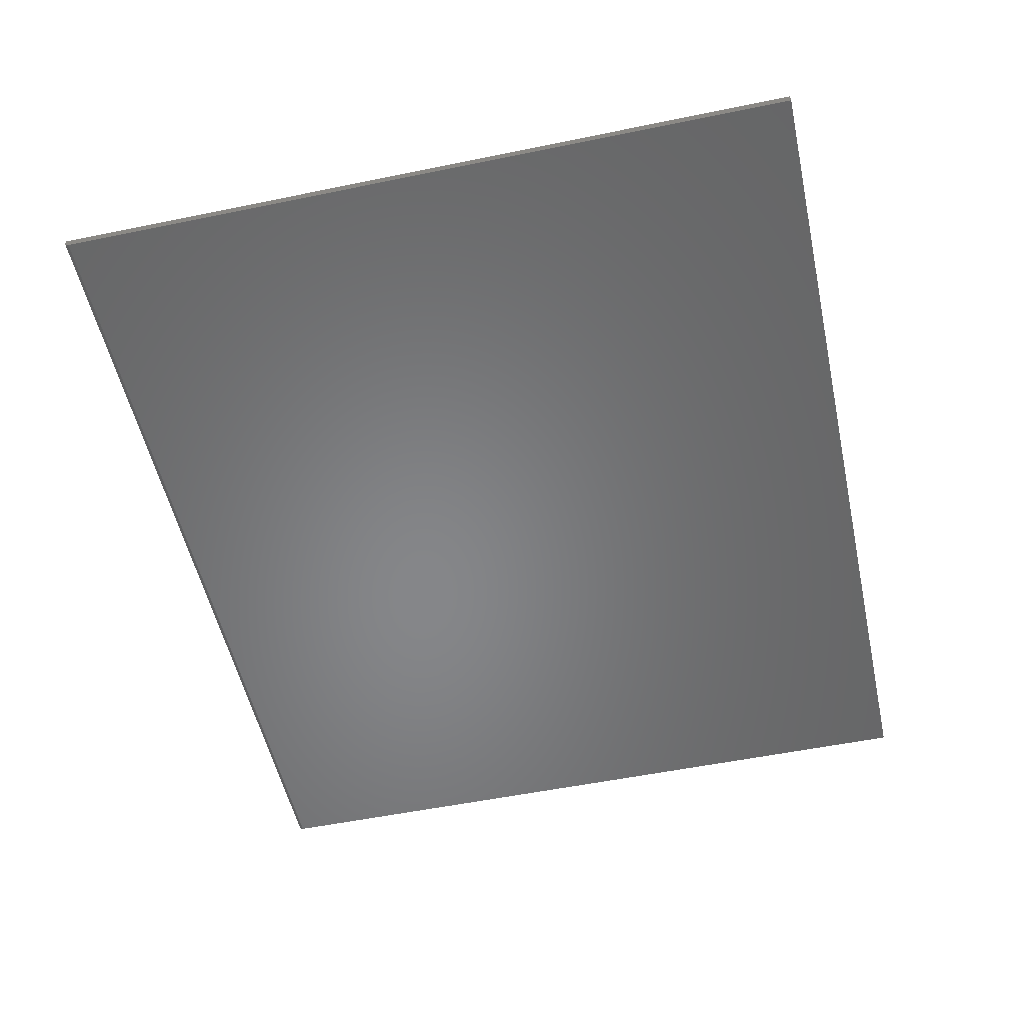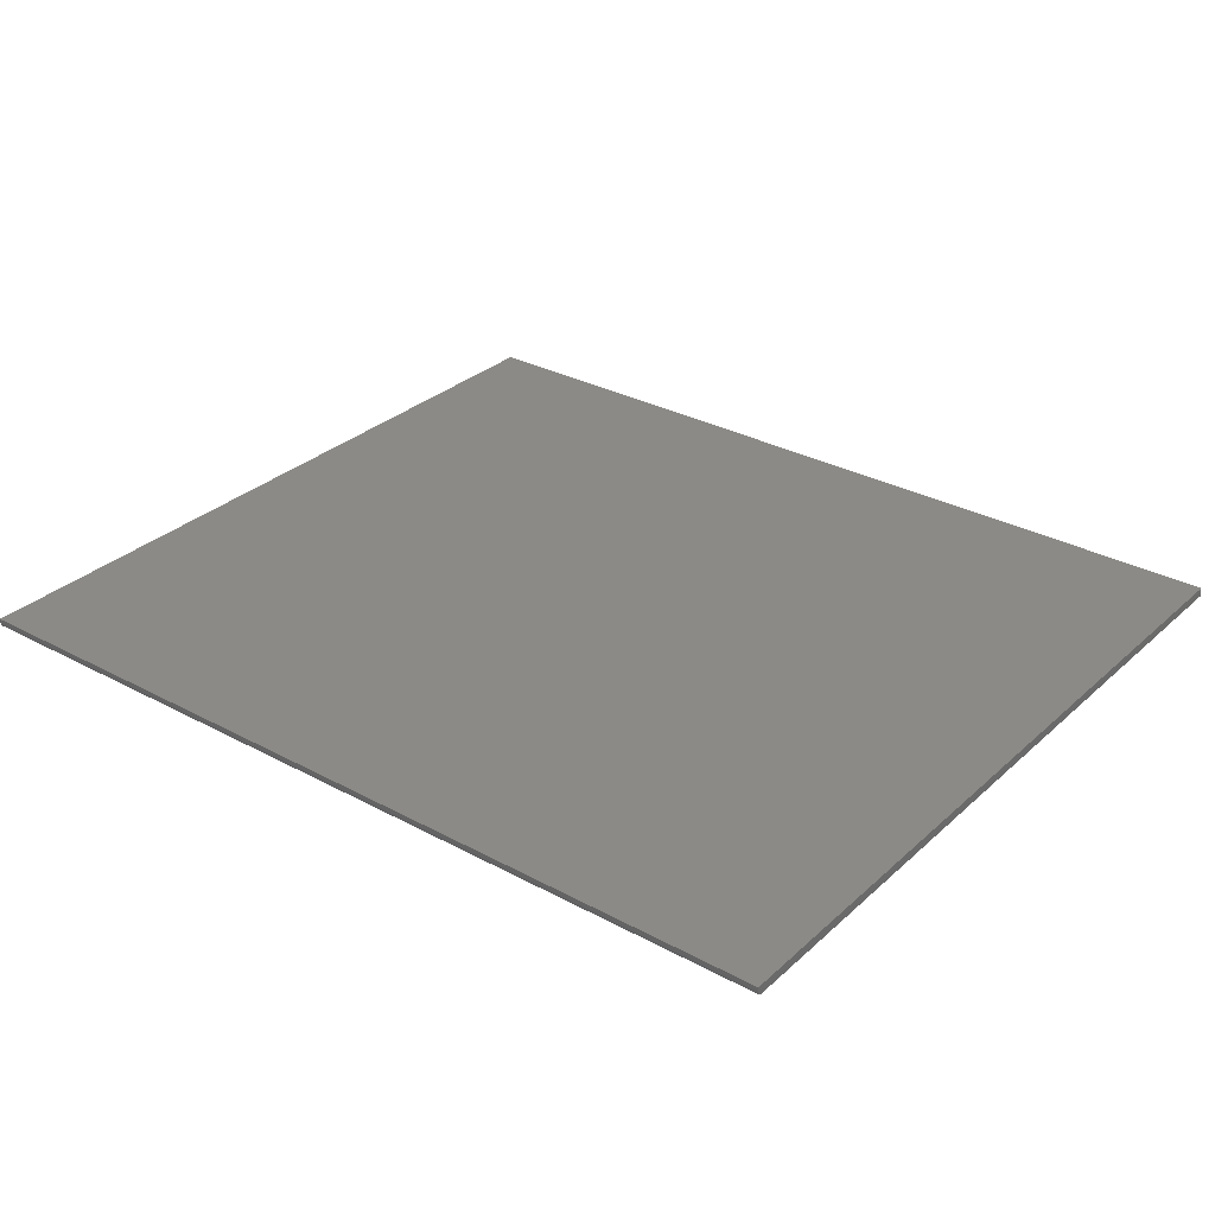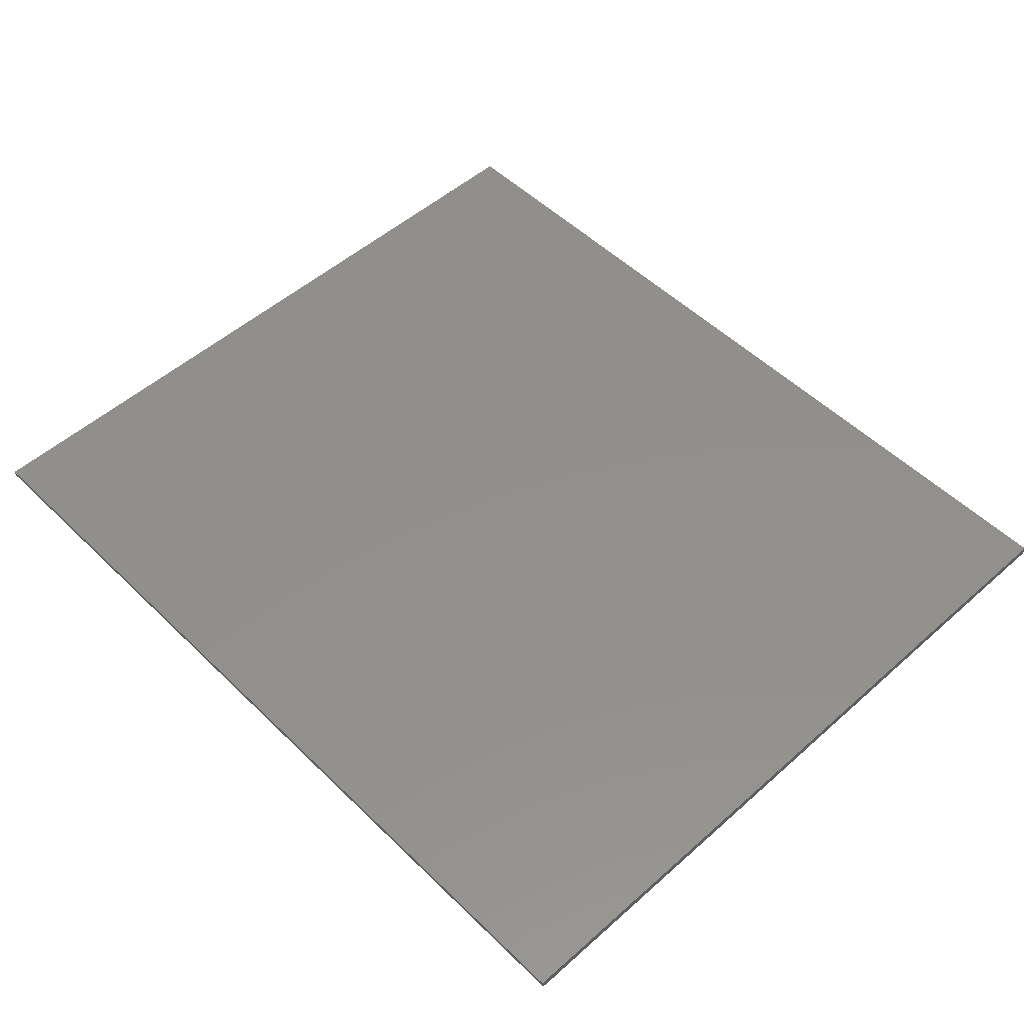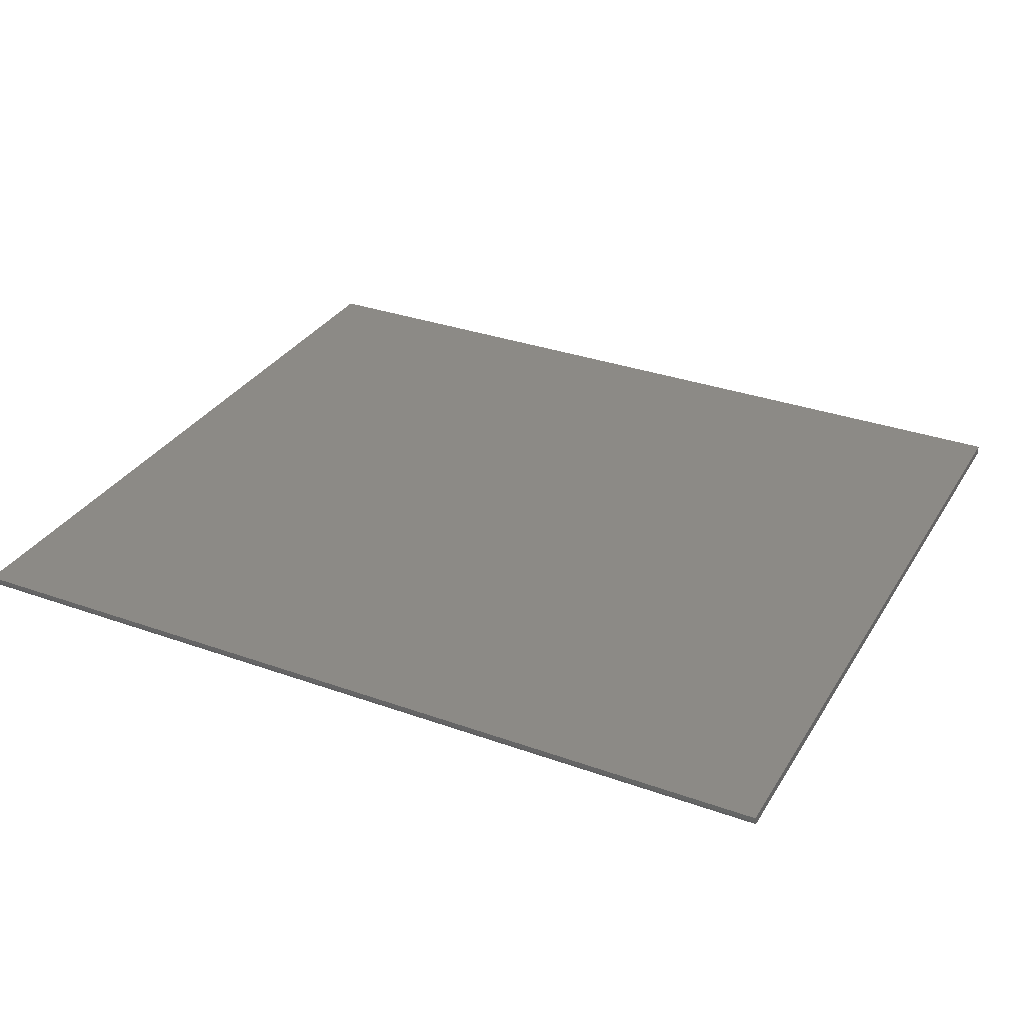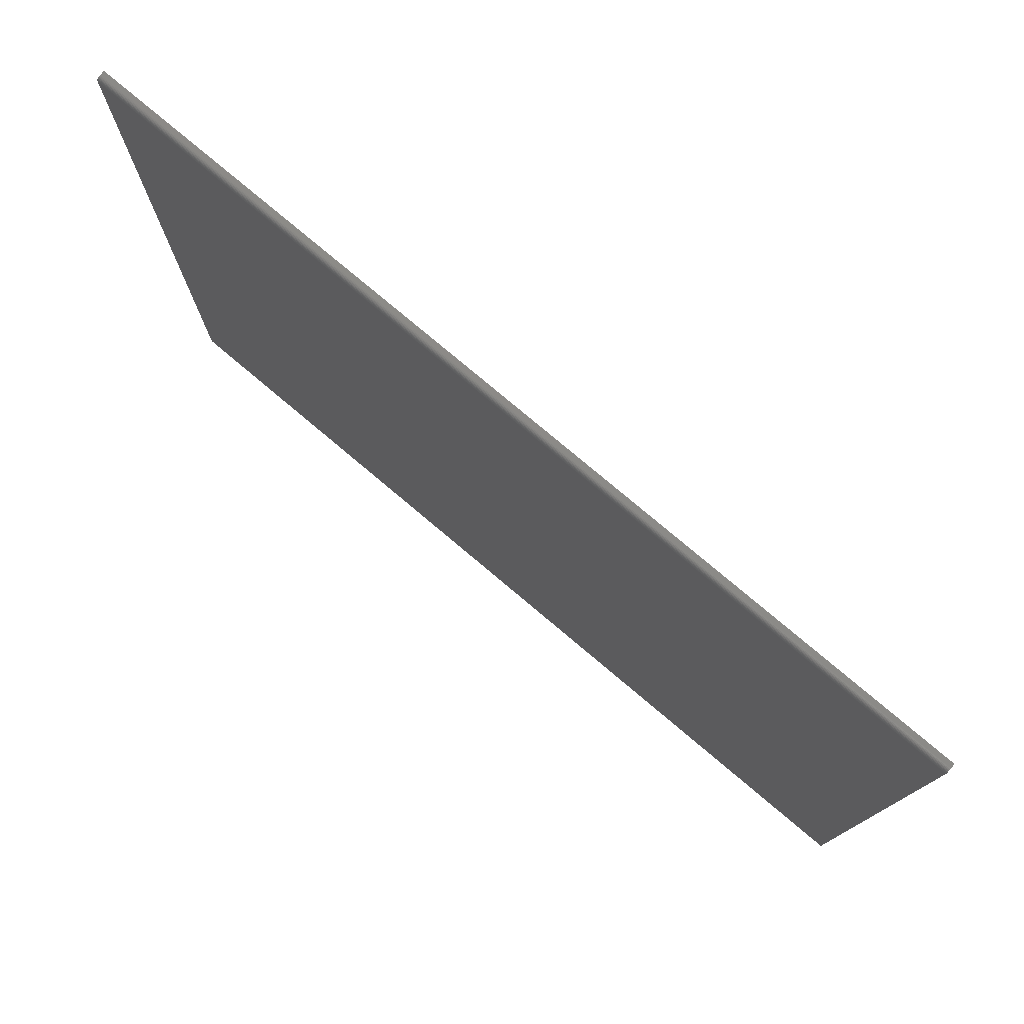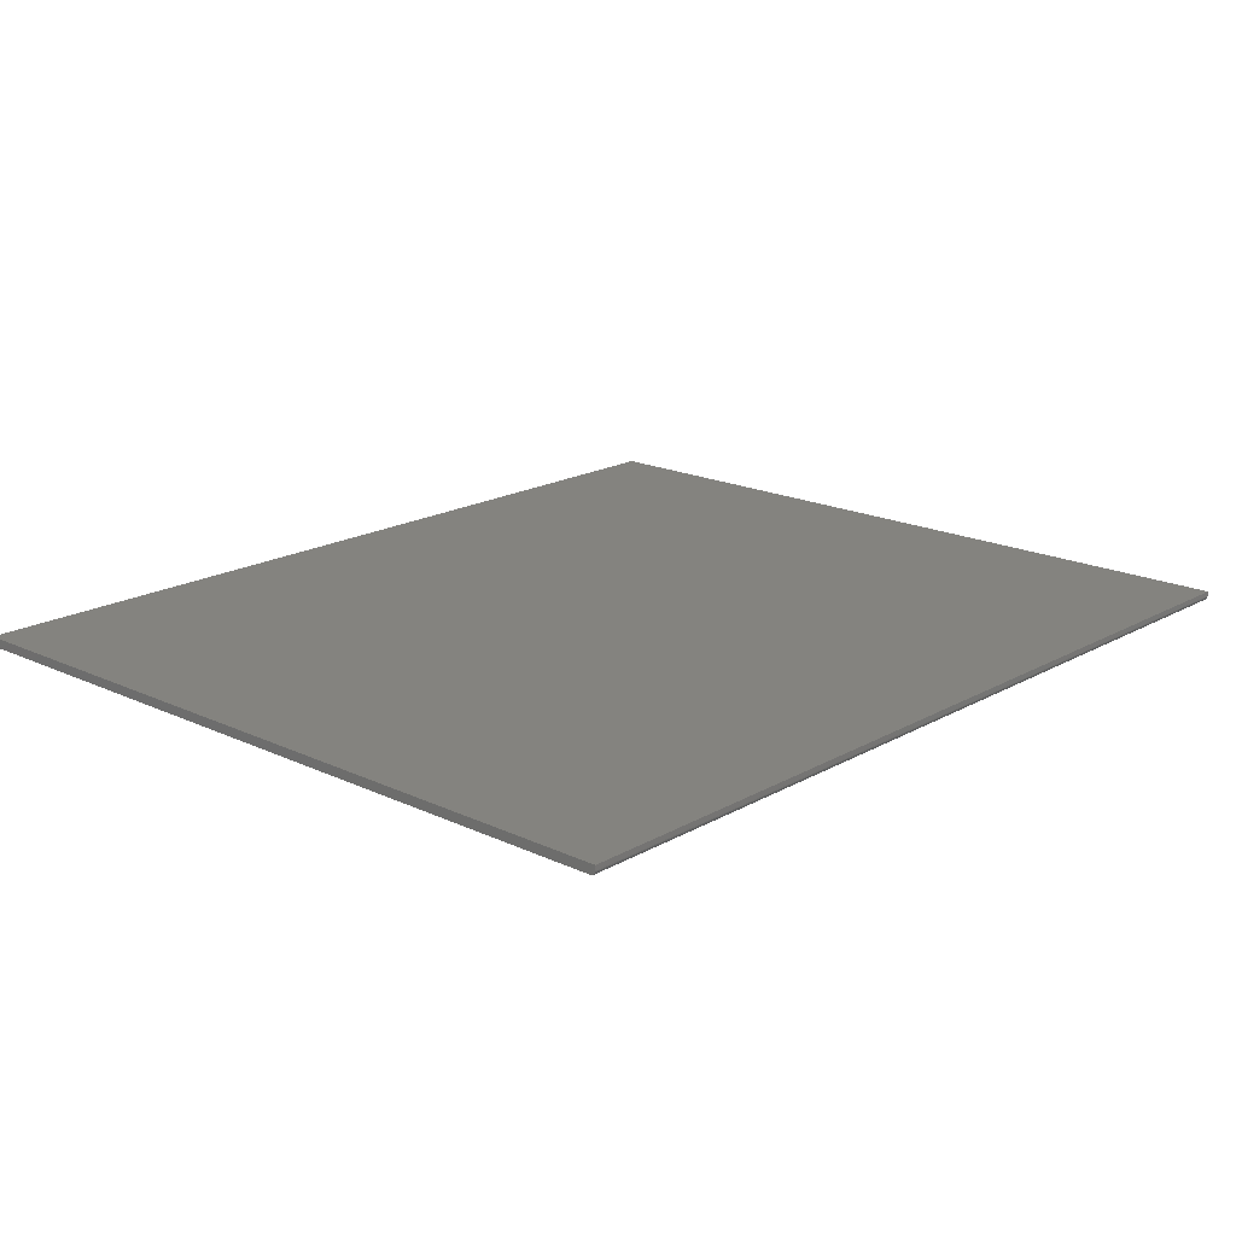
<metadata>
{"format":"stl","ext":"stl","renderer":"f3d","projection":"perspective","resolution":1024,"background":"white","views":[{"elev":-53.4,"azim":-77.6,"up":"+Z"},{"elev":30.7,"azim":-142.1,"up":"+Z"},{"elev":51.9,"azim":-133.7,"up":"+Z"},{"elev":31.9,"azim":-153.3,"up":"+Z"},{"elev":77.8,"azim":-139.9,"up":"+Y"},{"elev":18.2,"azim":132.4,"up":"+Z"}]}
</metadata>
<code>
# stl→obj: 24 verts, 44 faces
v -0.75 -0.6484 0
v -0.75 0.6385 0
v 0.75 -0.6484 0
v 0.75 0.6385 0
v -0.75 0.6428 0.001317
v -0.75 0.64 0.0001501
v -0.75 0.6415 0.0005947
v -0.75 0.645 0.003472
v -0.75 0.6463 0.01562
v -0.75 0.6463 0.007812
v -0.75 0.6461 0.006288
v -0.75 0.6457 0.004823
v -0.75 -0.6484 0.01562
v -0.75 0.644 0.002288
v 0.75 0.6463 0.01562
v 0.75 0.6463 0.007812
v 0.75 -0.6484 0.01562
v 0.75 0.64 0.0001501
v 0.75 0.6415 0.0005947
v 0.75 0.6428 0.001317
v 0.75 0.644 0.002288
v 0.75 0.645 0.003472
v 0.75 0.6457 0.004823
v 0.75 0.6461 0.006288
f 1 2 3
f 3 2 4
f 2 5 6
f 5 7 6
f 8 9 10
f 8 10 11
f 8 11 12
f 13 9 8
f 13 8 14
f 13 14 5
f 13 5 2
f 13 2 1
f 15 16 9
f 9 16 10
f 4 17 3
f 18 19 20
f 18 20 21
f 18 21 22
f 18 22 23
f 18 23 24
f 18 24 16
f 15 17 4
f 15 4 18
f 15 18 16
f 4 2 18
f 18 2 6
f 18 6 19
f 19 6 7
f 19 7 20
f 20 7 5
f 20 5 21
f 21 5 14
f 21 14 22
f 22 14 8
f 22 8 23
f 23 8 12
f 23 12 24
f 24 12 11
f 24 11 16
f 16 11 10
f 13 17 9
f 9 17 15
f 13 1 17
f 17 1 3

</code>
